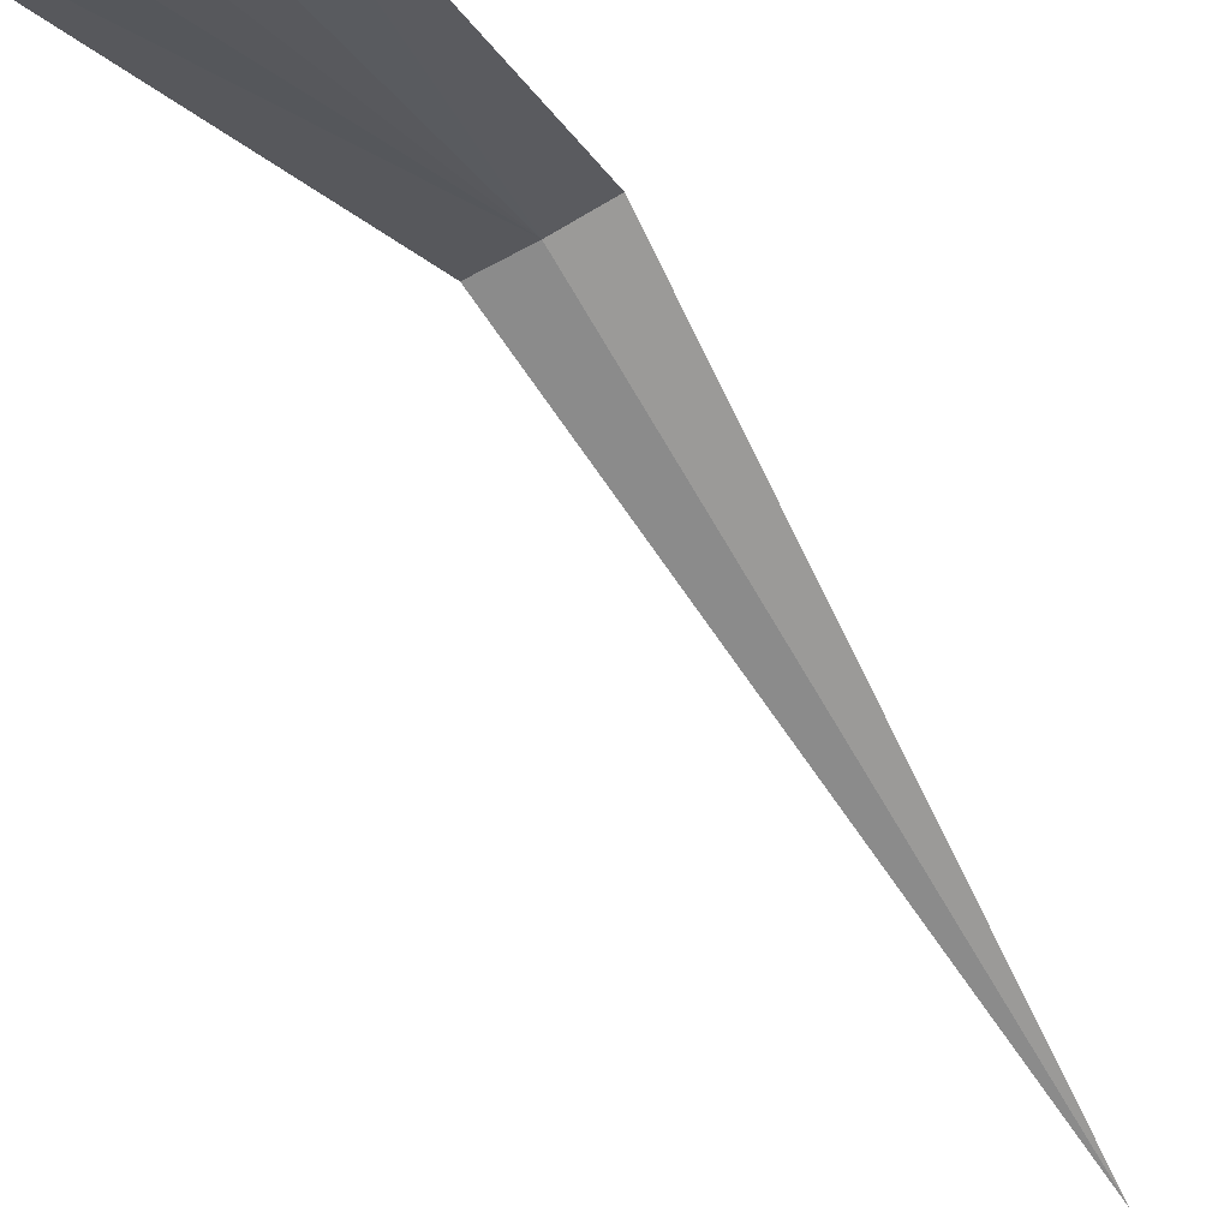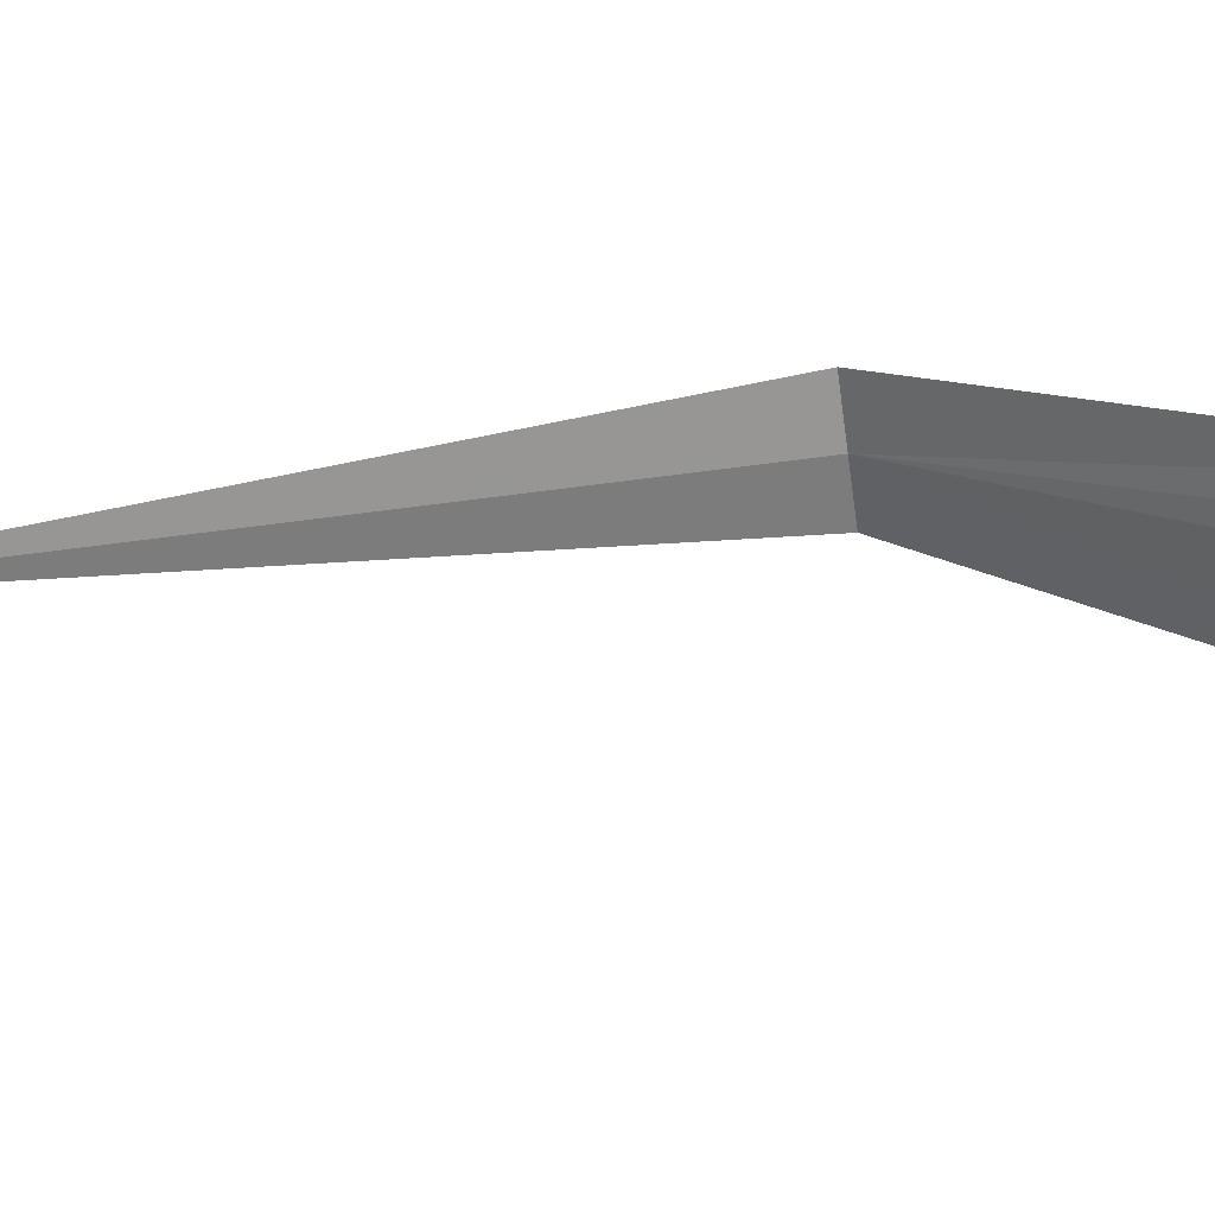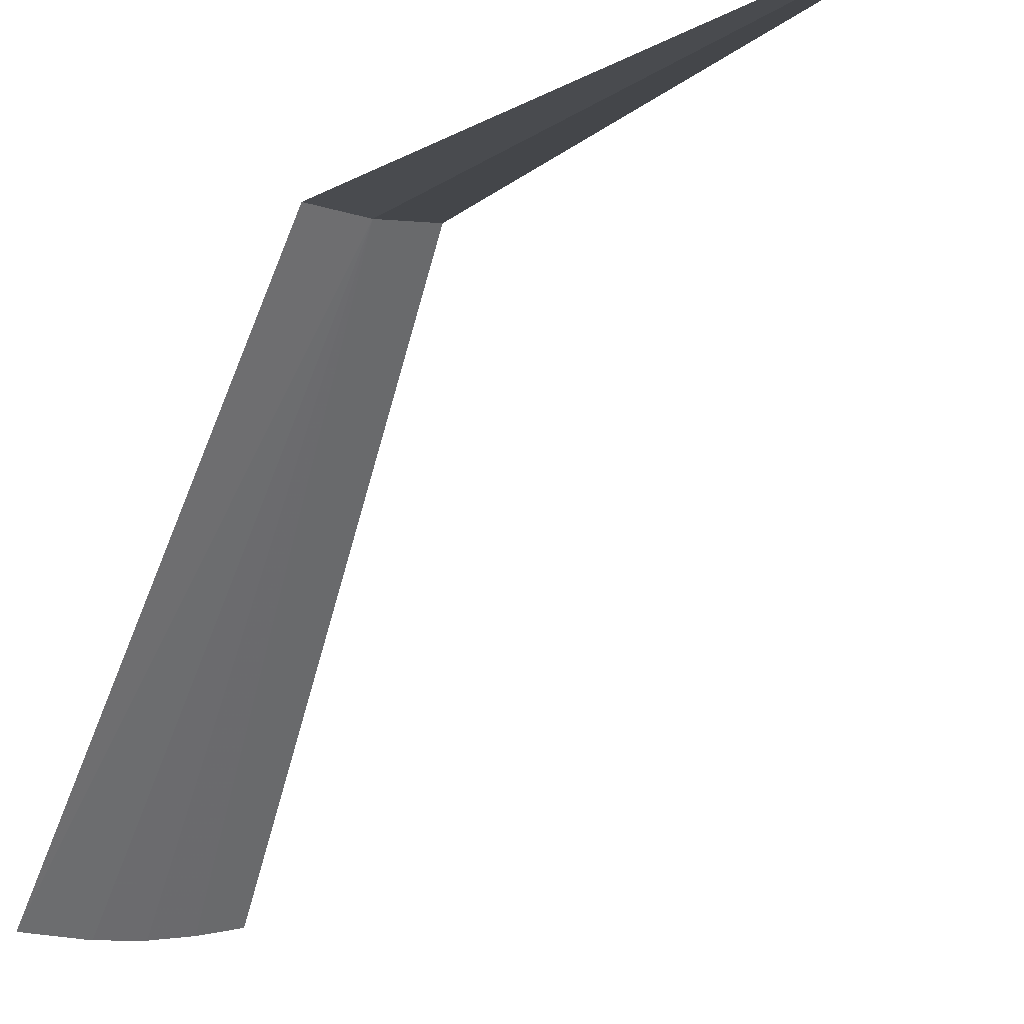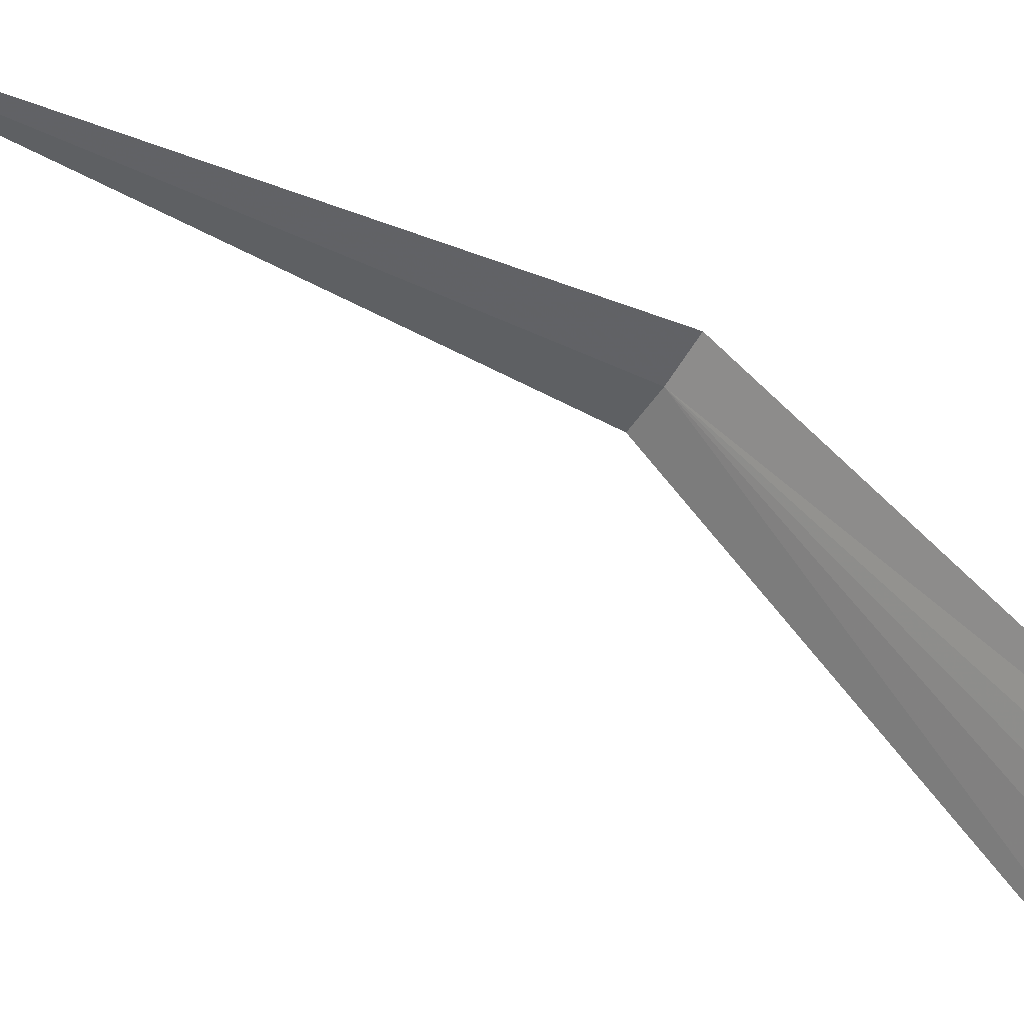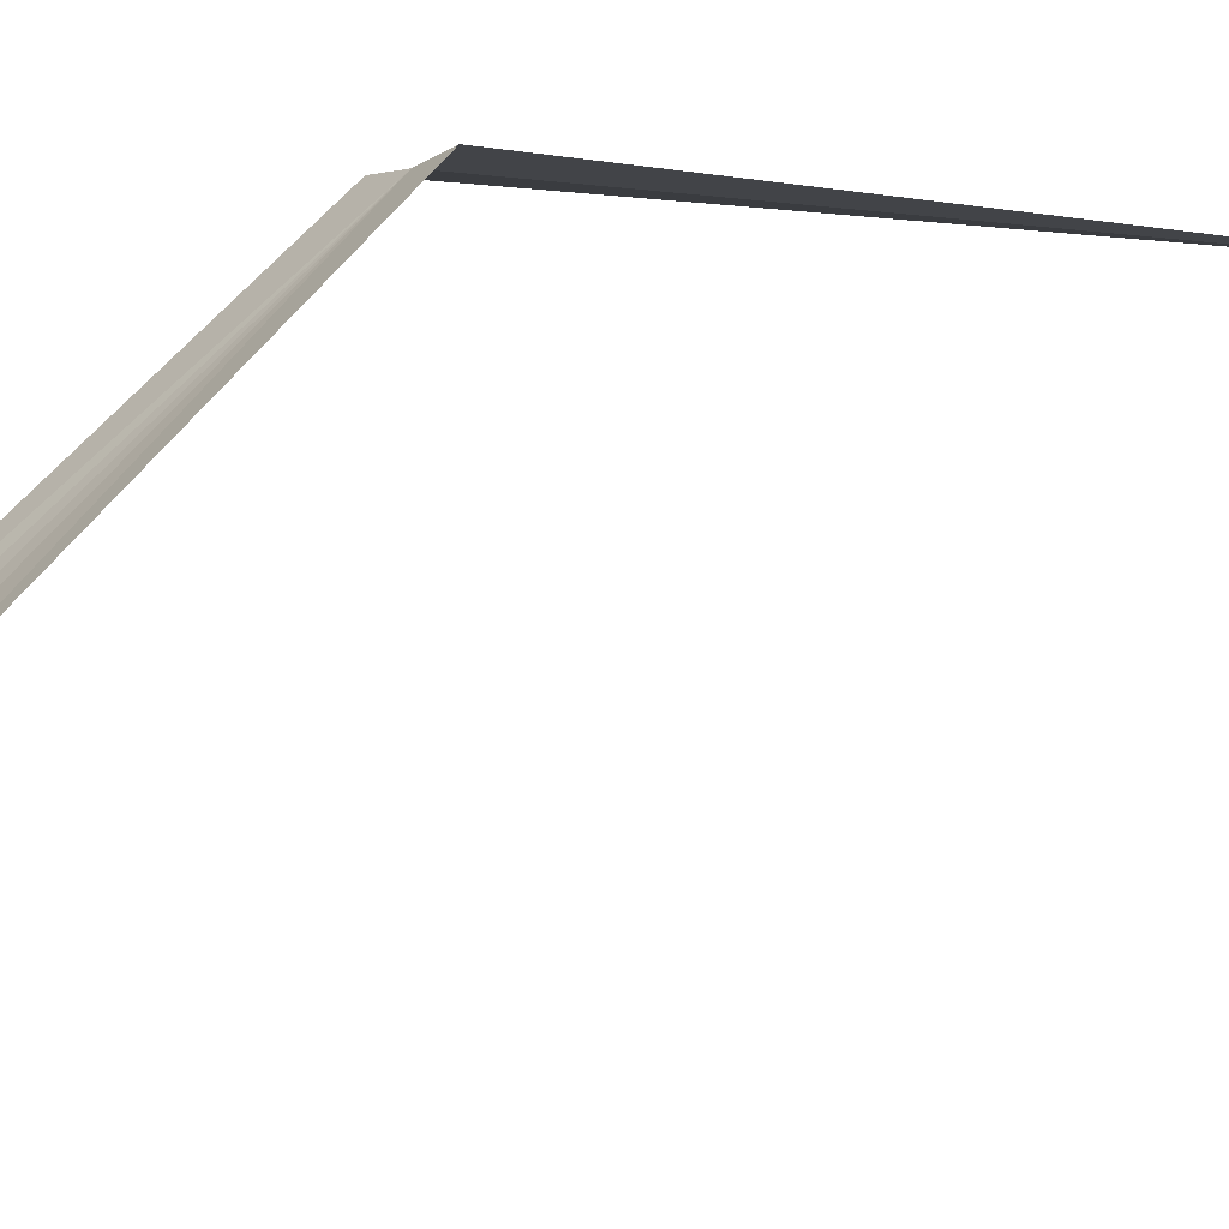
<metadata>
{"format":"obj","ext":"obj","renderer":"f3d","projection":"perspective","resolution":1024,"background":"white","views":[{"elev":-66.7,"azim":-150.3,"up":"+Z"},{"elev":-63.3,"azim":97.7,"up":"+Z"},{"elev":-11.5,"azim":-29.4,"up":"+Z"},{"elev":-46.4,"azim":61.6,"up":"+Z"},{"elev":-4.2,"azim":-119.3,"up":"+Z"}]}
</metadata>
<code>
v 0 4.35 8.65
v 0 6.125 6.875
v 0.175 6.123 6.882
v -0.244 6.12 6.889
v -0.211 4.35 8.667
v 0.486 6.106 6.933
v 0.211 4.35 8.667
v 0.331 6.116 6.902
v -0 1.496 8.65
f 1 3 2
f 1 2 4
f 1 4 5
f 1 7 6
f 1 6 8
f 1 8 3
f 1 5 9
f 1 9 7

</code>
